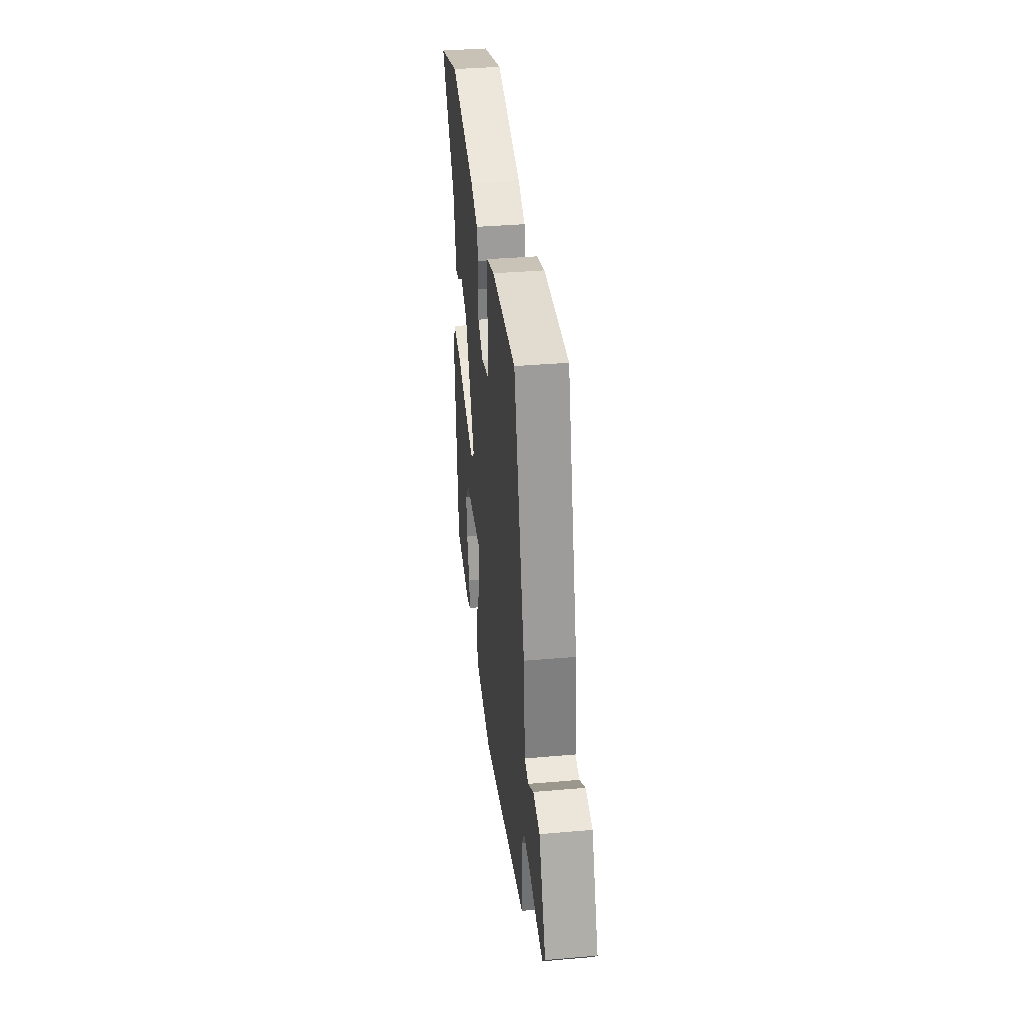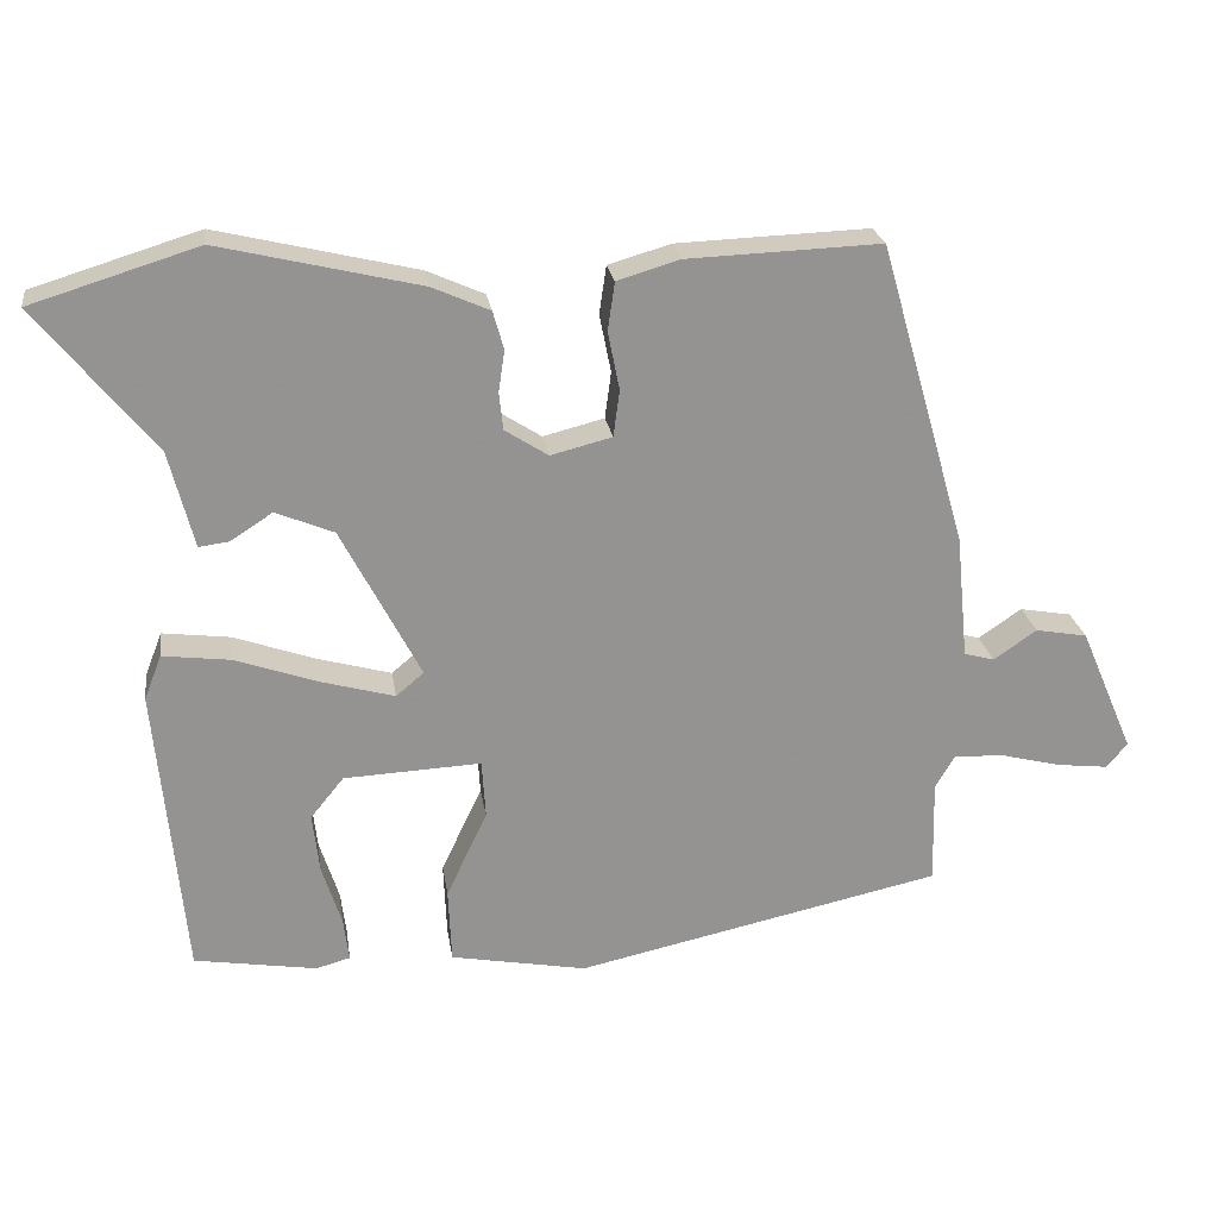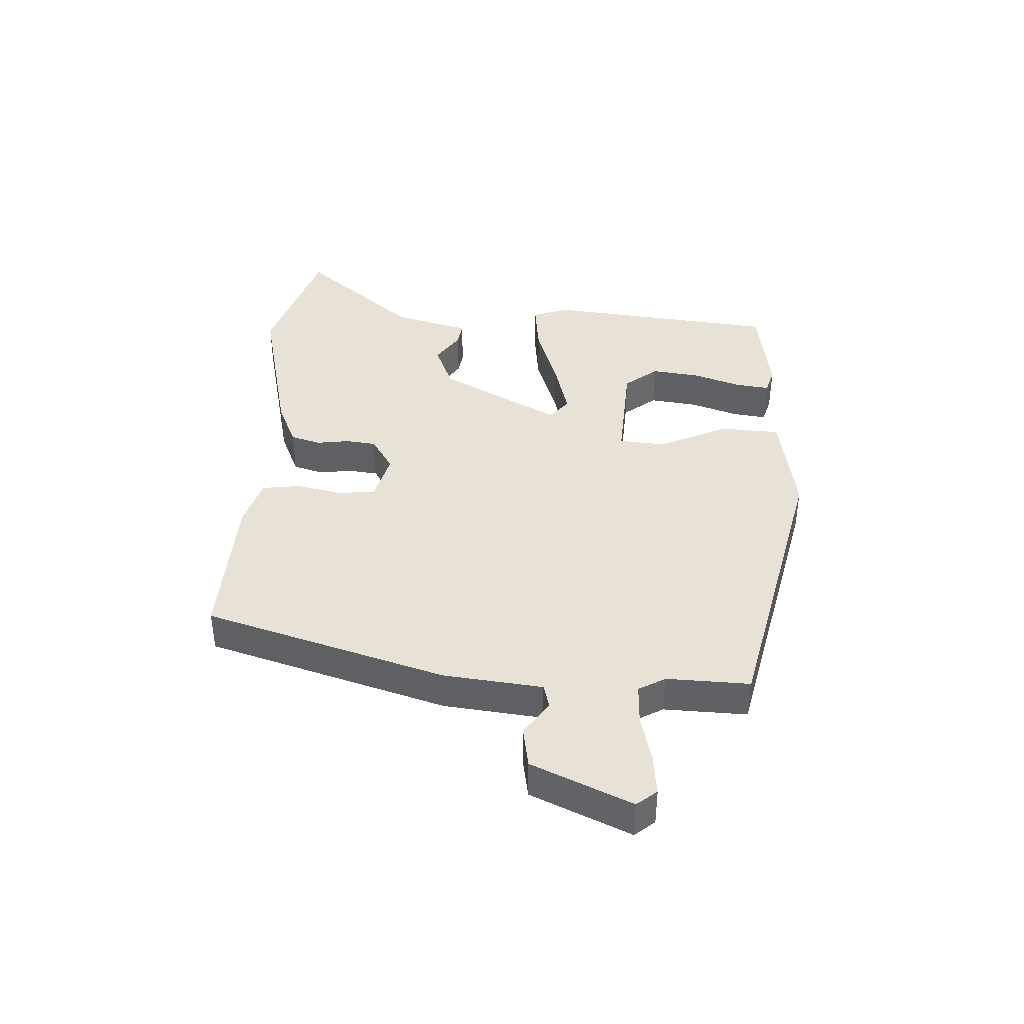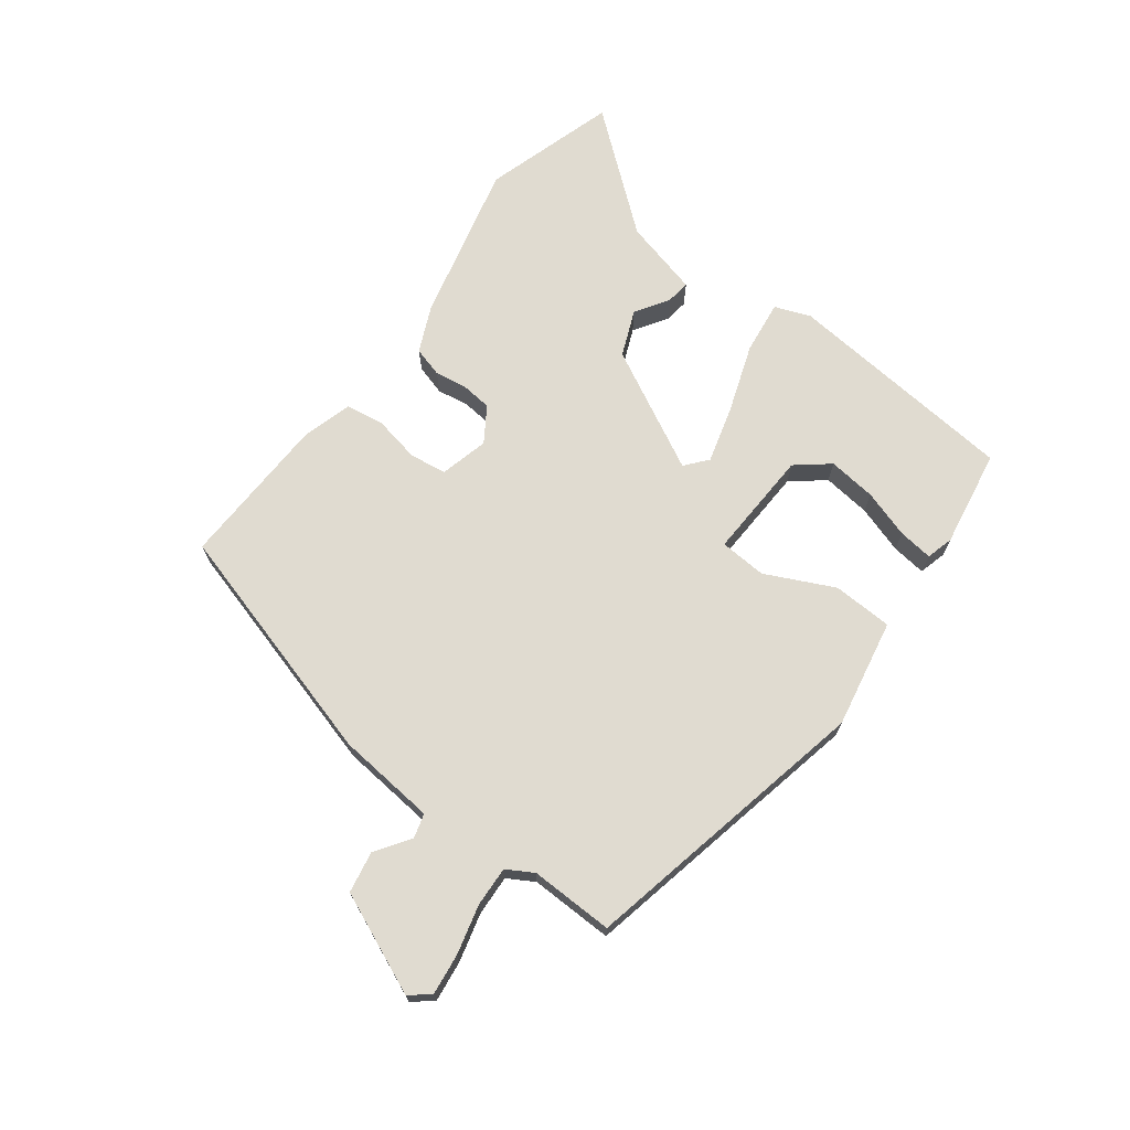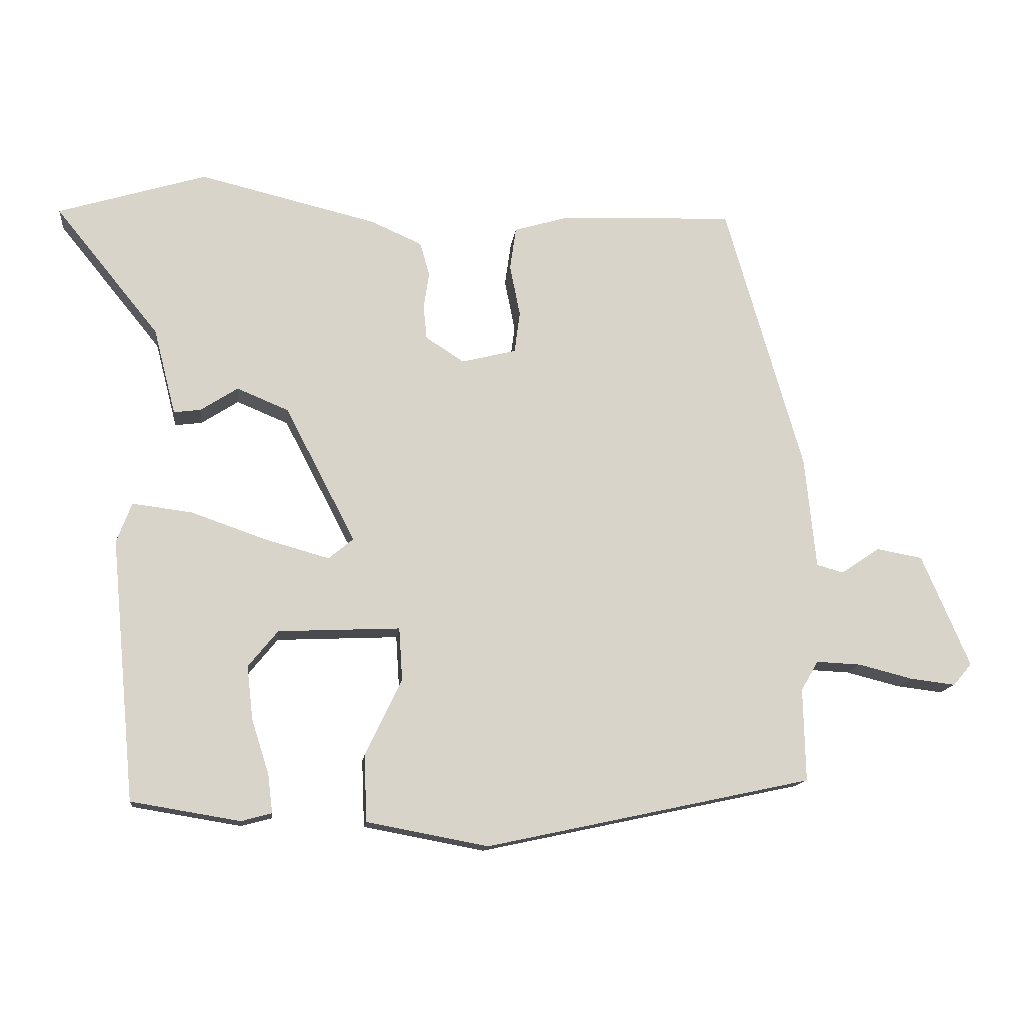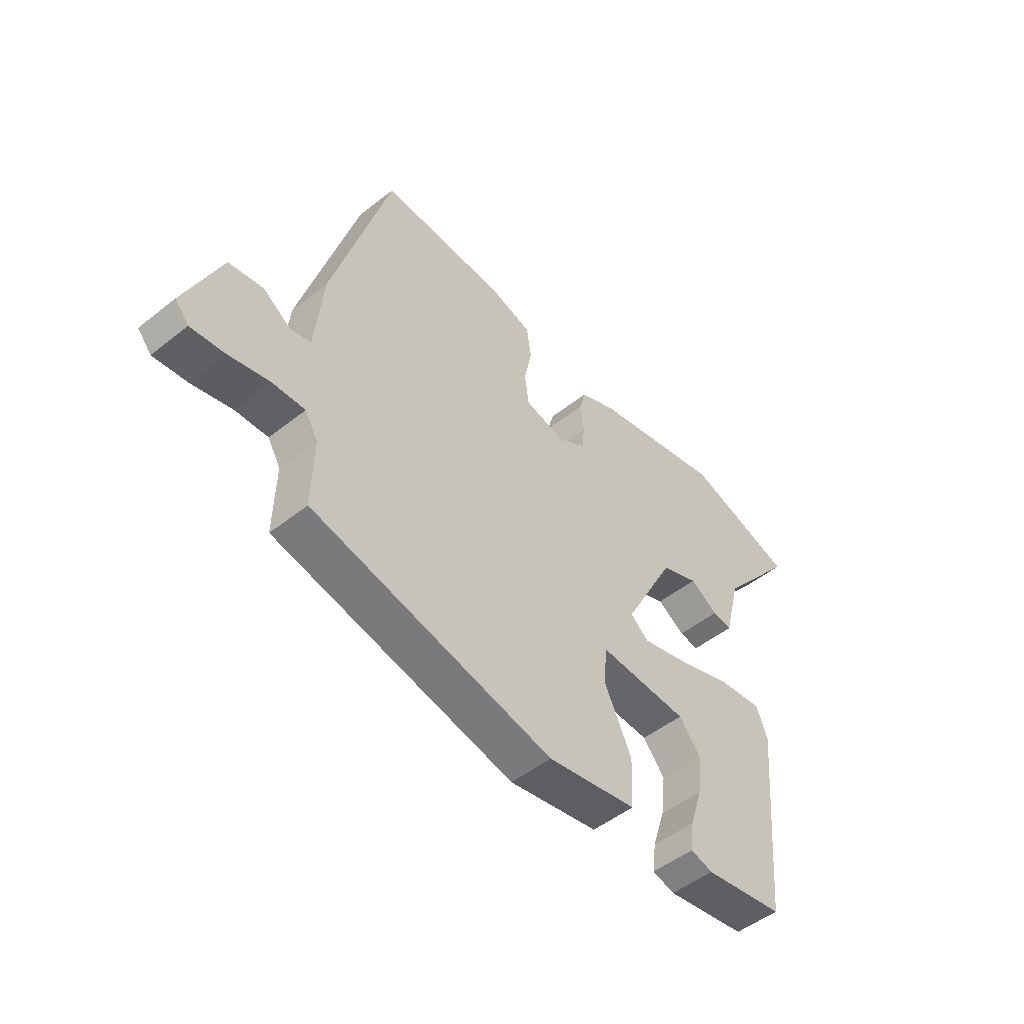
<metadata>
{"format":"obj","ext":"obj","renderer":"f3d","projection":"perspective","resolution":1024,"background":"white","views":[{"elev":36.3,"azim":83.5,"up":"+Z"},{"elev":23.5,"azim":-8.5,"up":"+Z"},{"elev":40.5,"azim":93.5,"up":"+Y"},{"elev":70.1,"azim":126.9,"up":"+Y"},{"elev":-13.9,"azim":-6.6,"up":"+Z"},{"elev":-50.0,"azim":131.1,"up":"+Z"}]}
</metadata>
<code>
v 0.387 0.07 0.491
v 0.5 0.07 0.099
v 0.516 0.07 -0.062
v 0.555 0.07 -0.073
v 0.611 0.07 -0.035
v 0.678 0.07 -0.047
v 0.748 0.07 -0.21
v 0.721 0.07 -0.242
v 0.655 0.07 -0.234
v 0.576 0.07 -0.214
v 0.511 0.07 -0.211
v 0.486 0.07 -0.254
v 0.489 0.07 -0.389
v 0.015 0.07 -0.491
v -0.161 0.07 -0.458
v -0.165 0.07 -0.361
v -0.112 0.07 -0.25
v -0.117 0.07 -0.174
v -0.294 0.07 -0.182
v -0.337 0.07 -0.235
v -0.328 0.07 -0.313
v -0.303 0.07 -0.391
v -0.296 0.07 -0.447
v -0.34 0.07 -0.459
v -0.498 0.07 -0.433
v -0.534 0.07 -0.054
v -0.512 0.07 0.004
v -0.425 0.07 -0.007
v -0.316 0.07 -0.045
v -0.223 0.07 -0.071
v -0.187 0.07 -0.041
v -0.289 0.07 0.155
v -0.364 0.07 0.186
v -0.418 0.07 0.151
v -0.457 0.07 0.146
v -0.489 0.07 0.271
v -0.64 0.07 0.457
v -0.425 0.07 0.523
v -0.166 0.07 0.461
v -0.092 0.07 0.428
v -0.078 0.07 0.379
v -0.086 0.07 0.326
v -0.081 0.07 0.277
v -0.025 0.07 0.241
v 0.054 0.07 0.261
v 0.062 0.07 0.321
v 0.047 0.07 0.396
v 0.056 0.07 0.458
v 0.137 0.07 0.482
v 0.387 0 0.491
v 0.5 0 0.099
v 0.516 0 -0.062
v 0.555 0 -0.073
v 0.611 0 -0.035
v 0.678 0 -0.047
v 0.748 0 -0.21
v 0.721 0 -0.242
v 0.655 0 -0.234
v 0.576 0 -0.214
v 0.511 0 -0.211
v 0.486 0 -0.254
v 0.489 0 -0.389
v 0.015 0 -0.491
v -0.161 0 -0.458
v -0.165 0 -0.361
v -0.112 0 -0.25
v -0.117 0 -0.174
v -0.294 0 -0.182
v -0.337 0 -0.235
v -0.328 0 -0.313
v -0.303 0 -0.391
v -0.296 0 -0.447
v -0.34 0 -0.459
v -0.498 0 -0.433
v -0.534 0 -0.054
v -0.512 0 0.004
v -0.425 0 -0.007
v -0.316 0 -0.045
v -0.223 0 -0.071
v -0.187 0 -0.041
v -0.289 0 0.155
v -0.364 0 0.186
v -0.418 0 0.151
v -0.457 0 0.146
v -0.489 0 0.271
v -0.64 0 0.457
v -0.425 0 0.523
v -0.166 0 0.461
v -0.092 0 0.428
v -0.078 0 0.379
v -0.086 0 0.326
v -0.081 0 0.277
v -0.025 0 0.241
v 0.054 0 0.261
v 0.062 0 0.321
v 0.047 0 0.396
v 0.056 0 0.458
v 0.137 0 0.482
f 1 2 3
f 49 1 3
f 48 49 3
f 47 48 3
f 46 47 3
f 45 46 3
f 44 45 3
f 40 41 42
f 39 40 42
f 38 39 42
f 37 38 42
f 36 37 42
f 36 42 43
f 33 34 35 36
f 36 43 44
f 33 36 44
f 32 33 44
f 27 28 29
f 26 27 29
f 25 26 29
f 25 29 30
f 23 24 25
f 22 23 25
f 21 22 25
f 20 21 25
f 25 30 31
f 20 25 31
f 19 20 31
f 15 16 17
f 14 15 17
f 13 14 17
f 12 13 17
f 11 12 17 18
f 10 11 18
f 8 9 10
f 7 8 10
f 6 7 10
f 5 6 10
f 4 5 10
f 3 4 10 18
f 44 3 18
f 32 44 18
f 31 32 18
f 18 19 31
f 52 51 50
f 52 50 98
f 52 98 97
f 52 97 96
f 52 96 95
f 52 95 94
f 52 94 93
f 91 90 89
f 91 89 88
f 91 88 87
f 91 87 86
f 91 86 85
f 92 91 85
f 85 84 83 82
f 93 92 85
f 93 85 82
f 93 82 81
f 78 77 76
f 78 76 75
f 78 75 74
f 79 78 74
f 74 73 72
f 74 72 71
f 74 71 70
f 74 70 69
f 80 79 74
f 80 74 69
f 80 69 68
f 66 65 64
f 66 64 63
f 66 63 62
f 66 62 61
f 67 66 61 60
f 67 60 59
f 59 58 57
f 59 57 56
f 59 56 55
f 59 55 54
f 59 54 53
f 67 59 53 52
f 67 52 93
f 67 93 81
f 67 81 80
f 80 68 67
f 1 50 51 2
f 2 51 52 3
f 3 52 53 4
f 4 53 54 5
f 5 54 55 6
f 6 55 56 7
f 7 56 57 8
f 8 57 58 9
f 9 58 59 10
f 10 59 60 11
f 11 60 61 12
f 12 61 62 13
f 13 62 63 14
f 14 63 64 15
f 15 64 65 16
f 16 65 66 17
f 17 66 67 18
f 18 67 68 19
f 19 68 69 20
f 20 69 70 21
f 21 70 71 22
f 22 71 72 23
f 23 72 73 24
f 24 73 74 25
f 25 74 75 26
f 26 75 76 27
f 27 76 77 28
f 28 77 78 29
f 29 78 79 30
f 30 79 80 31
f 31 80 81 32
f 32 81 82 33
f 33 82 83 34
f 34 83 84 35
f 35 84 85 36
f 36 85 86 37
f 37 86 87 38
f 38 87 88 39
f 39 88 89 40
f 40 89 90 41
f 41 90 91 42
f 42 91 92 43
f 43 92 93 44
f 44 93 94 45
f 45 94 95 46
f 46 95 96 47
f 47 96 97 48
f 48 97 98 49
f 49 98 50 1

</code>
